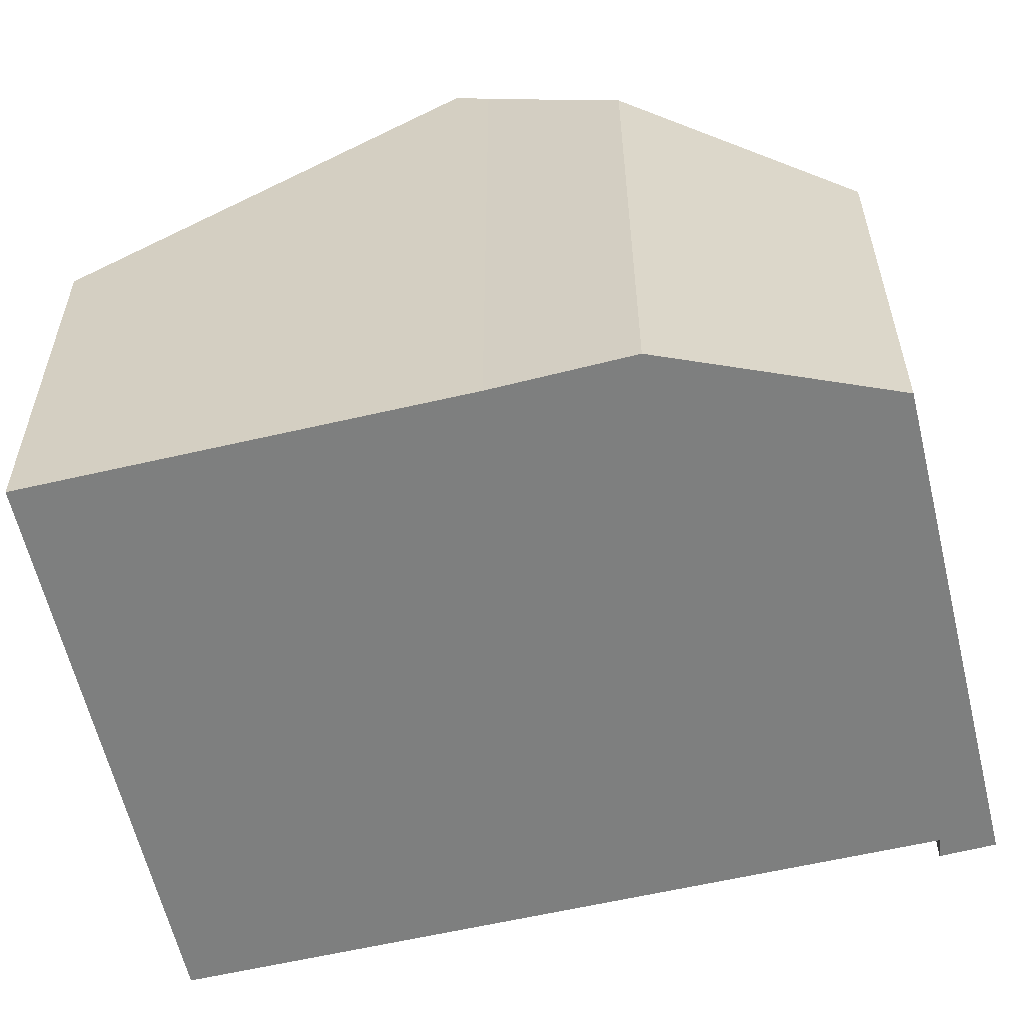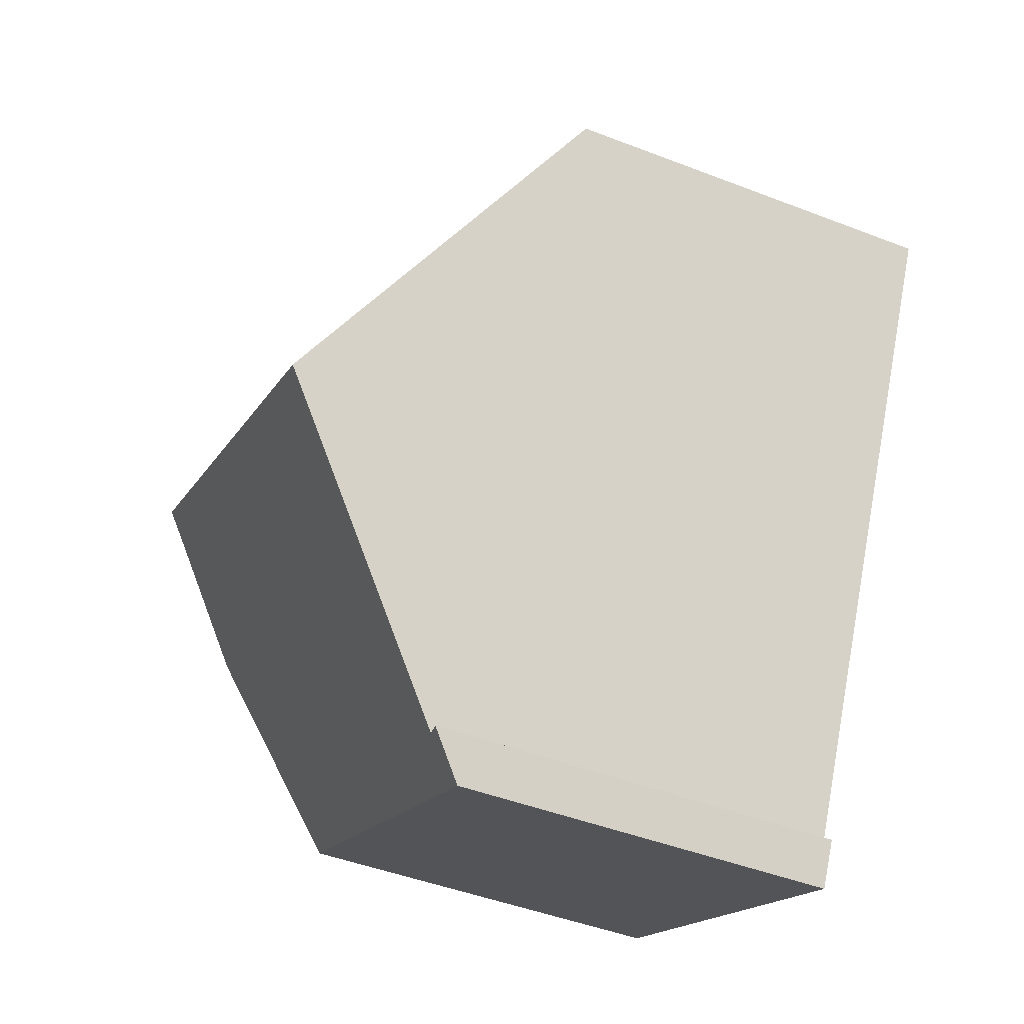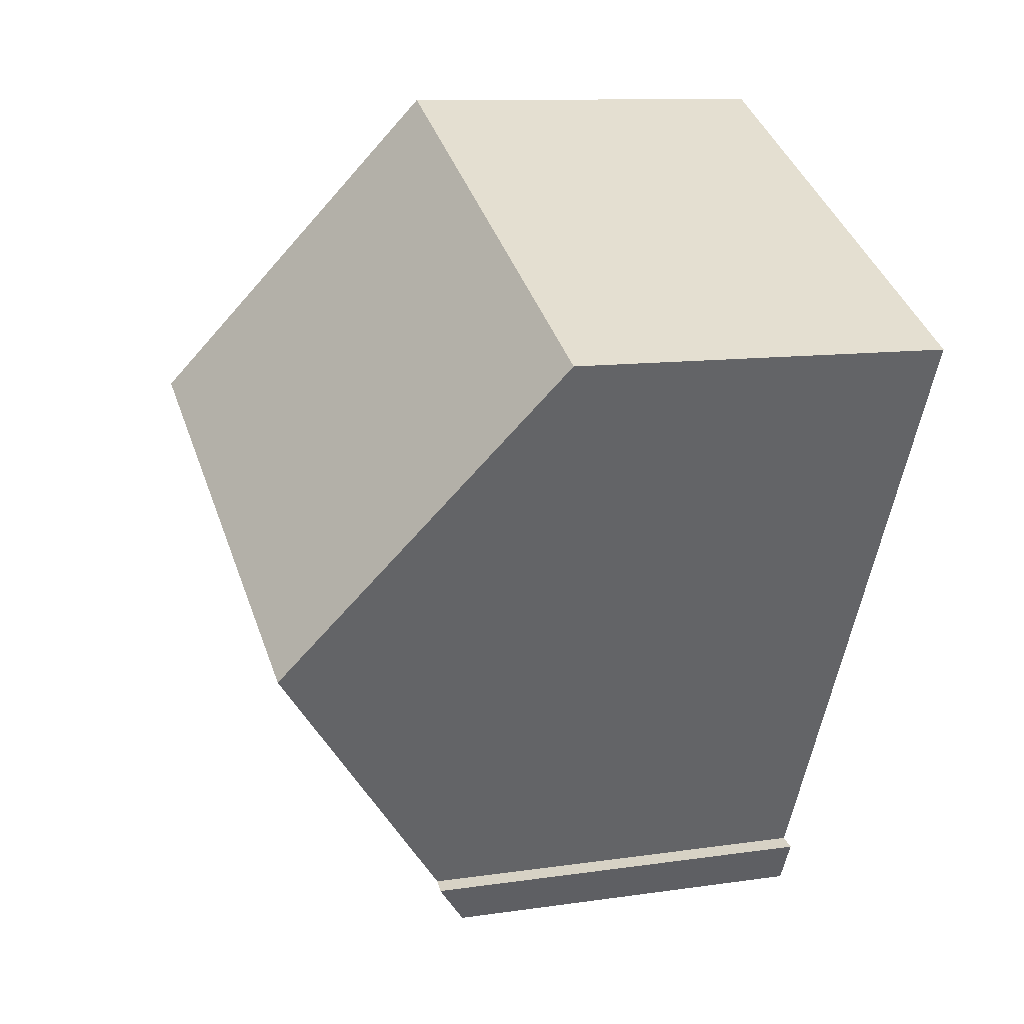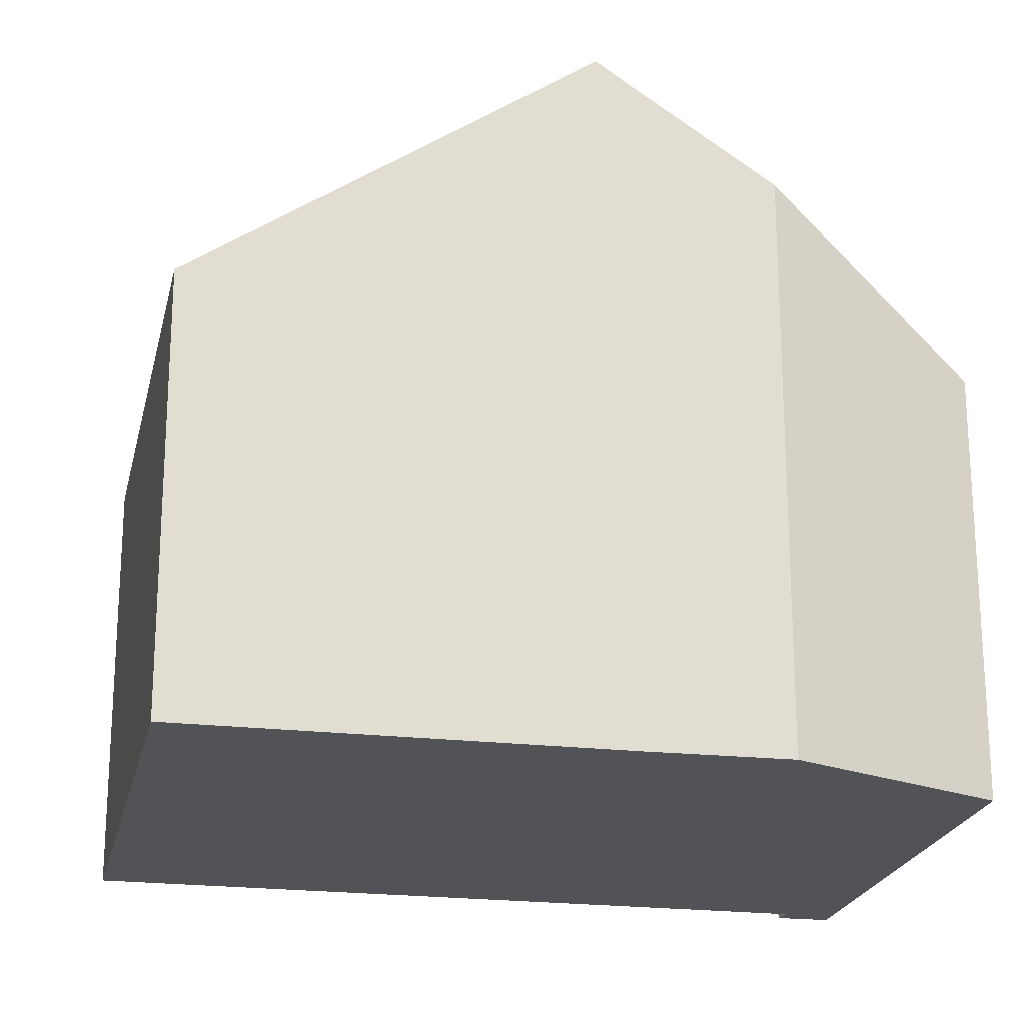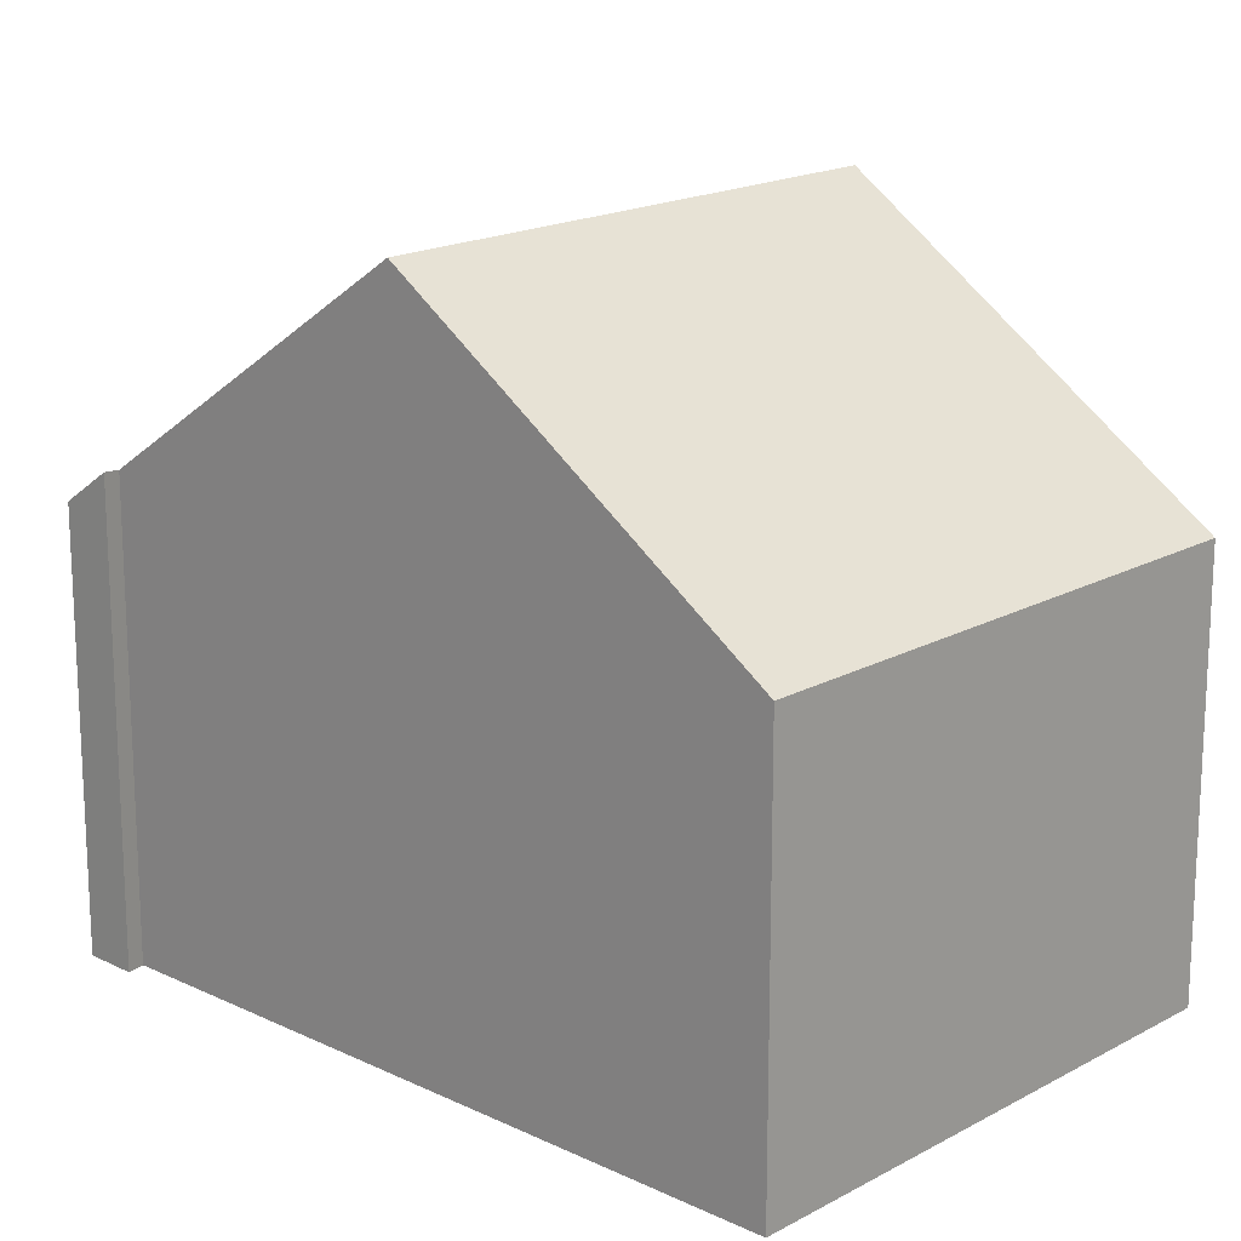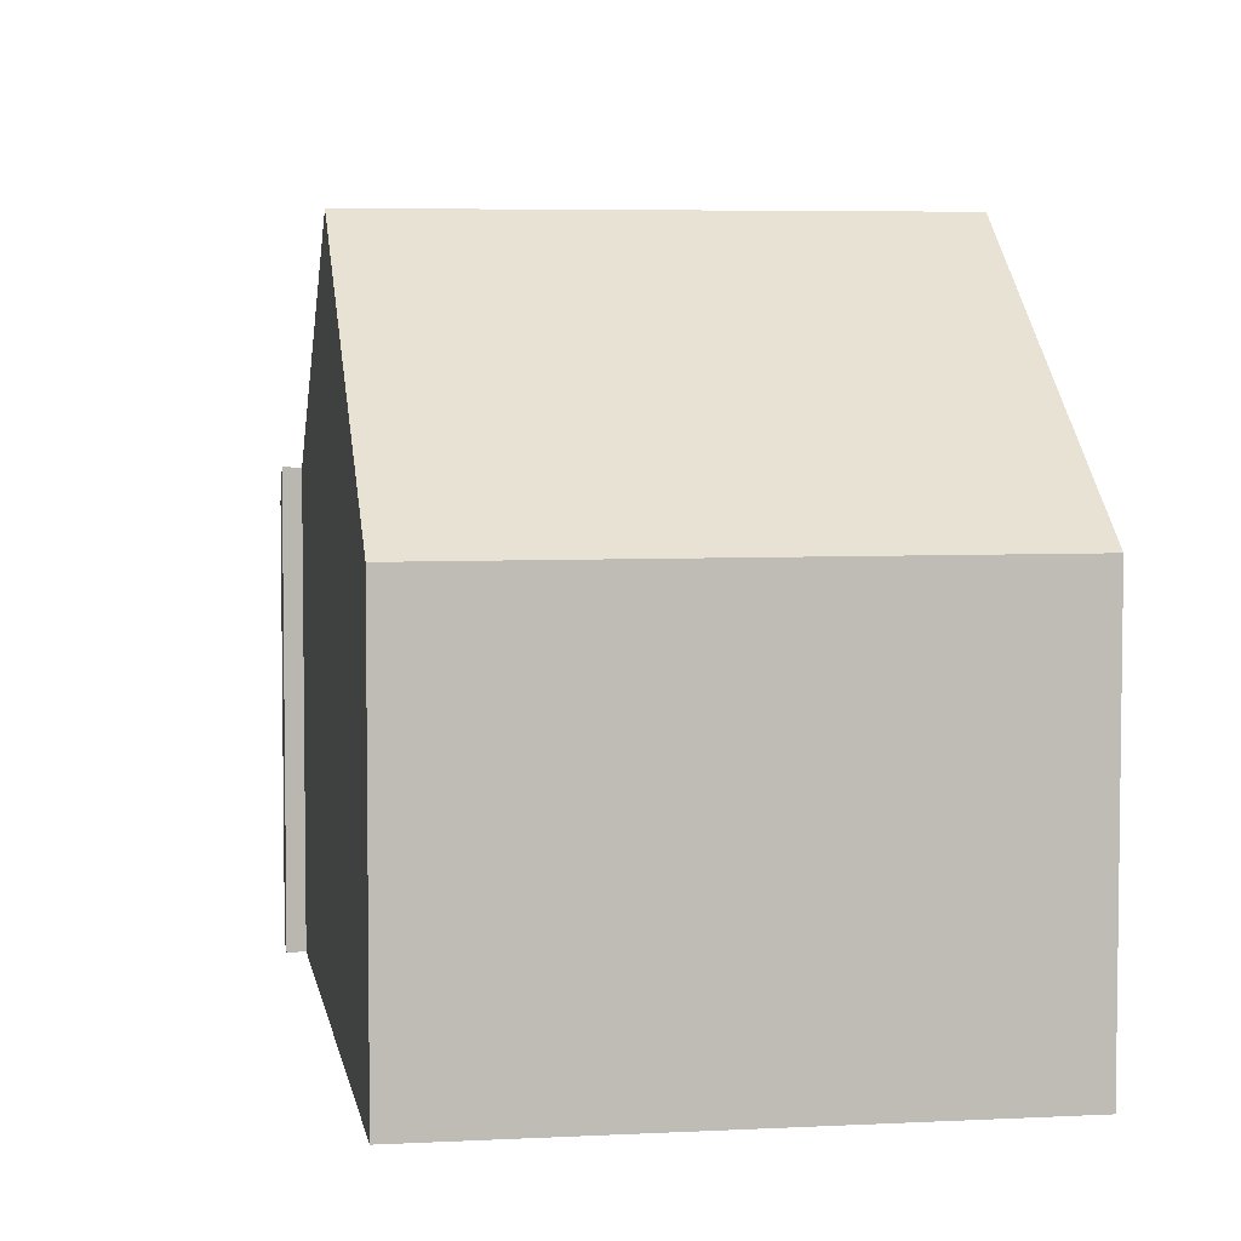
<metadata>
{"format":"obj","ext":"obj","renderer":"f3d","projection":"perspective","resolution":1024,"background":"white","views":[{"elev":-59.6,"azim":75.8,"up":"+Y"},{"elev":-46.6,"azim":-113.7,"up":"+Z"},{"elev":10.6,"azim":-110.4,"up":"+Z"},{"elev":-21.7,"azim":50.5,"up":"+Y"},{"elev":17.7,"azim":-74.4,"up":"+Y"},{"elev":5.3,"azim":-36.7,"up":"+Y"}]}
</metadata>
<code>
v  3.127 11.82 -5.975
v  8.591 7.29 4.446
v  11.72 11.82 -1.525
v  0 7.29 4.464e-16
v  5.99 7.286 -12.09
v  5.855 7.869 -11.19
v  13.5 7.306 -8.171
v  5.542 7.908 -11.28
v  13.16 9.818 -4.144
v  12 11.42 -2.053
v  5.542 6.909e-16 -11.28
v  5.855 6.85e-16 -11.19
v  3.127 3.659e-16 -5.975
v  0 0 0
v  5.99 7.404e-16 -12.09
v  8.591 -2.722e-16 4.446
v  12 1.257e-16 -2.053
v  11.72 9.338e-17 -1.525
v  13.16 2.537e-16 -4.144
v  13.5 5.003e-16 -8.171
g defaultobject
f 1 2 3
f 2 1 4
f 5 6 7
f 6 5 8
f 6 9 7
f 9 6 1
f 9 1 10
f 10 1 3
f 11 6 8
f 6 11 12
f 12 1 6
f 1 12 4
f 4 12 13
f 4 13 14
f 5 11 8
f 11 5 15
f 14 2 4
f 2 14 16
f 16 3 2
f 3 16 10
f 10 16 17
f 17 16 18
f 17 9 10
f 9 17 19
f 19 7 9
f 7 19 20
f 20 5 7
f 5 20 15
f 15 12 11
f 12 15 20
f 14 18 16
f 18 14 13
f 18 13 17
f 17 13 12
f 17 12 19
f 19 12 20

</code>
